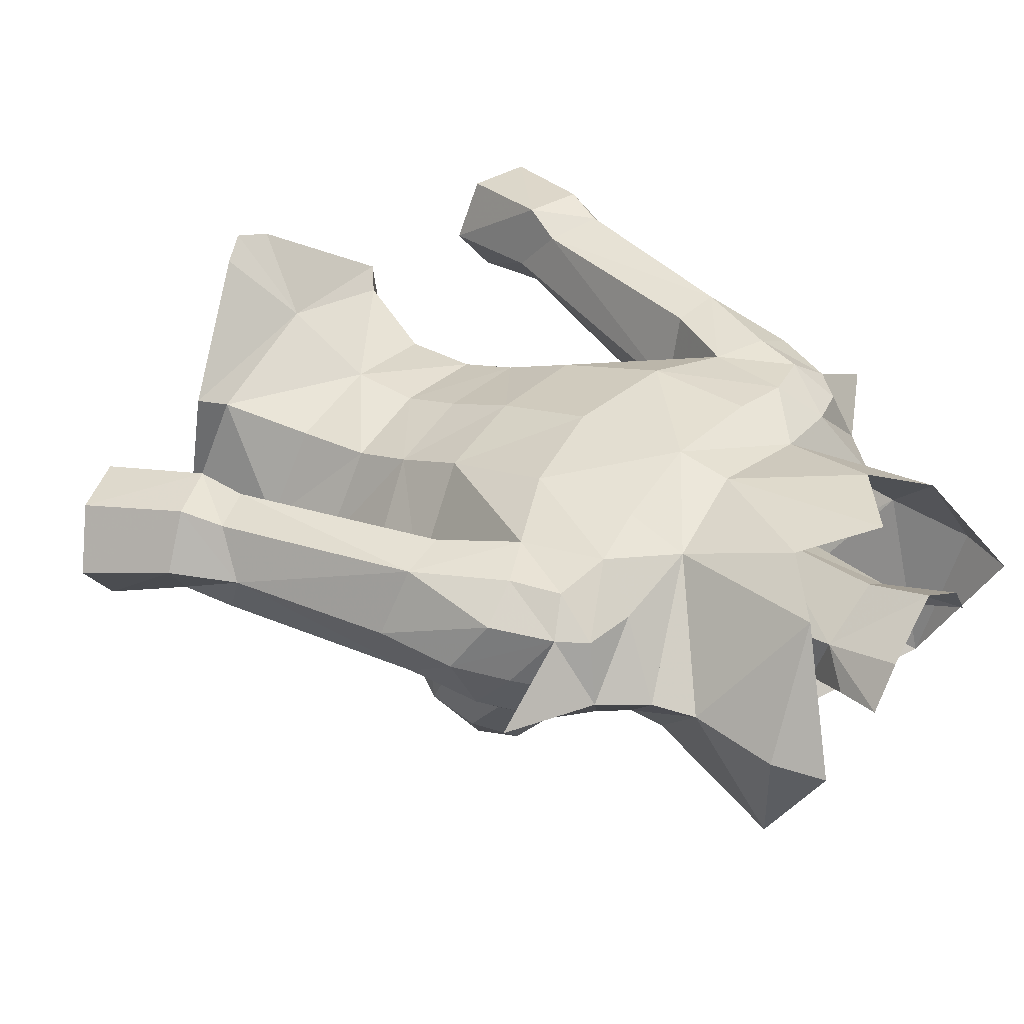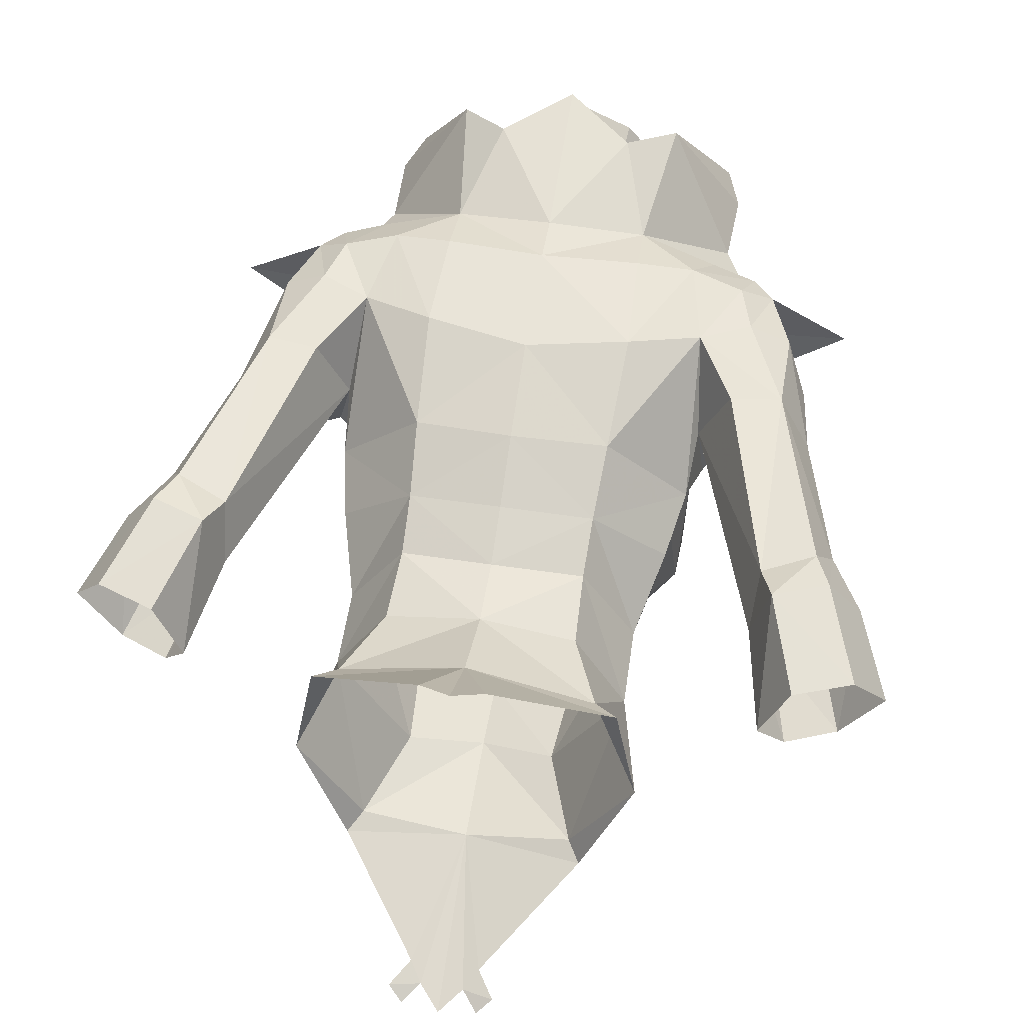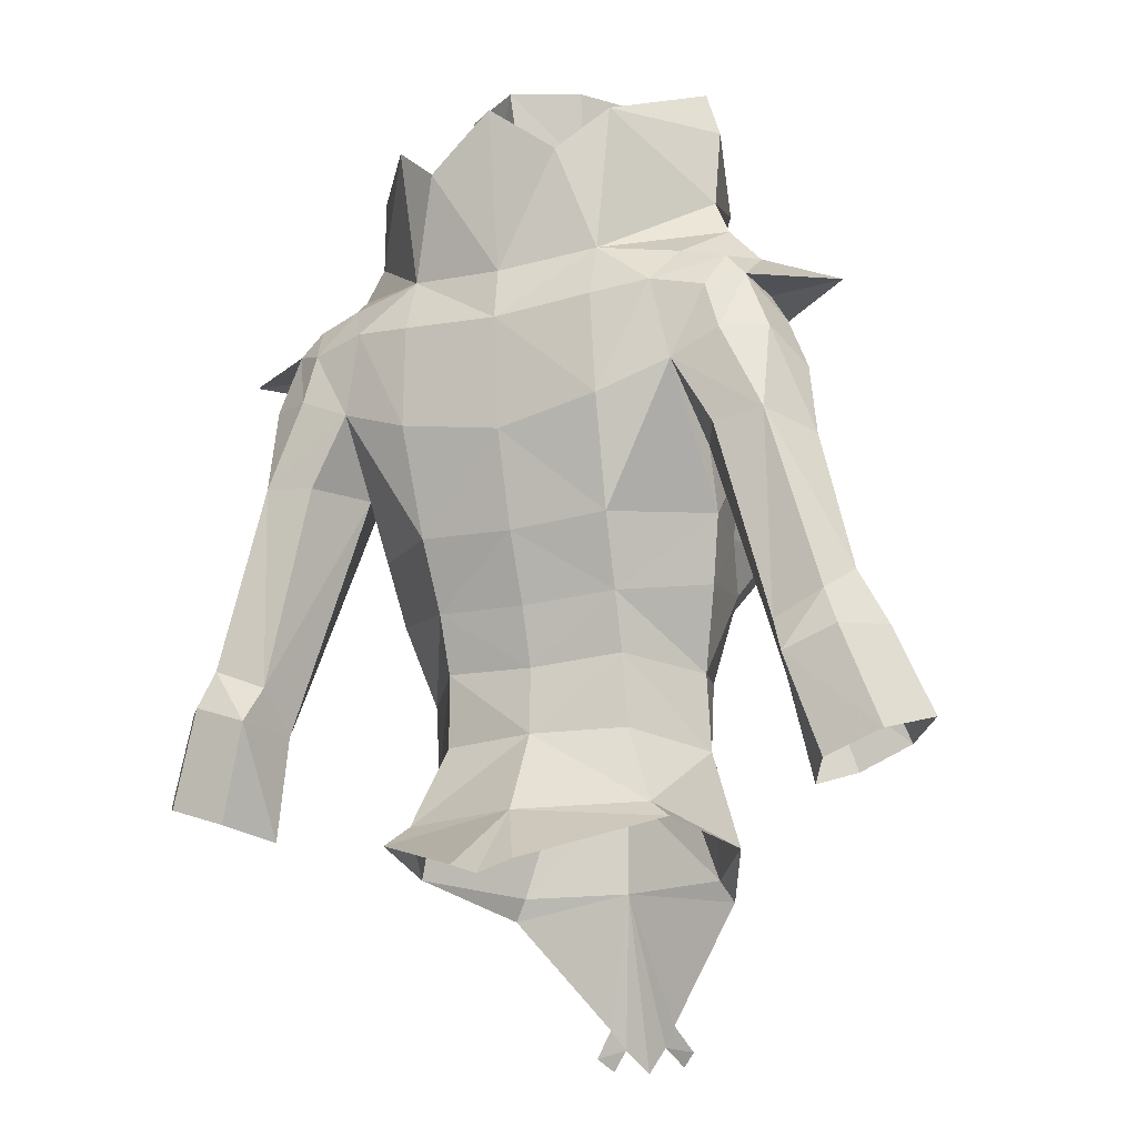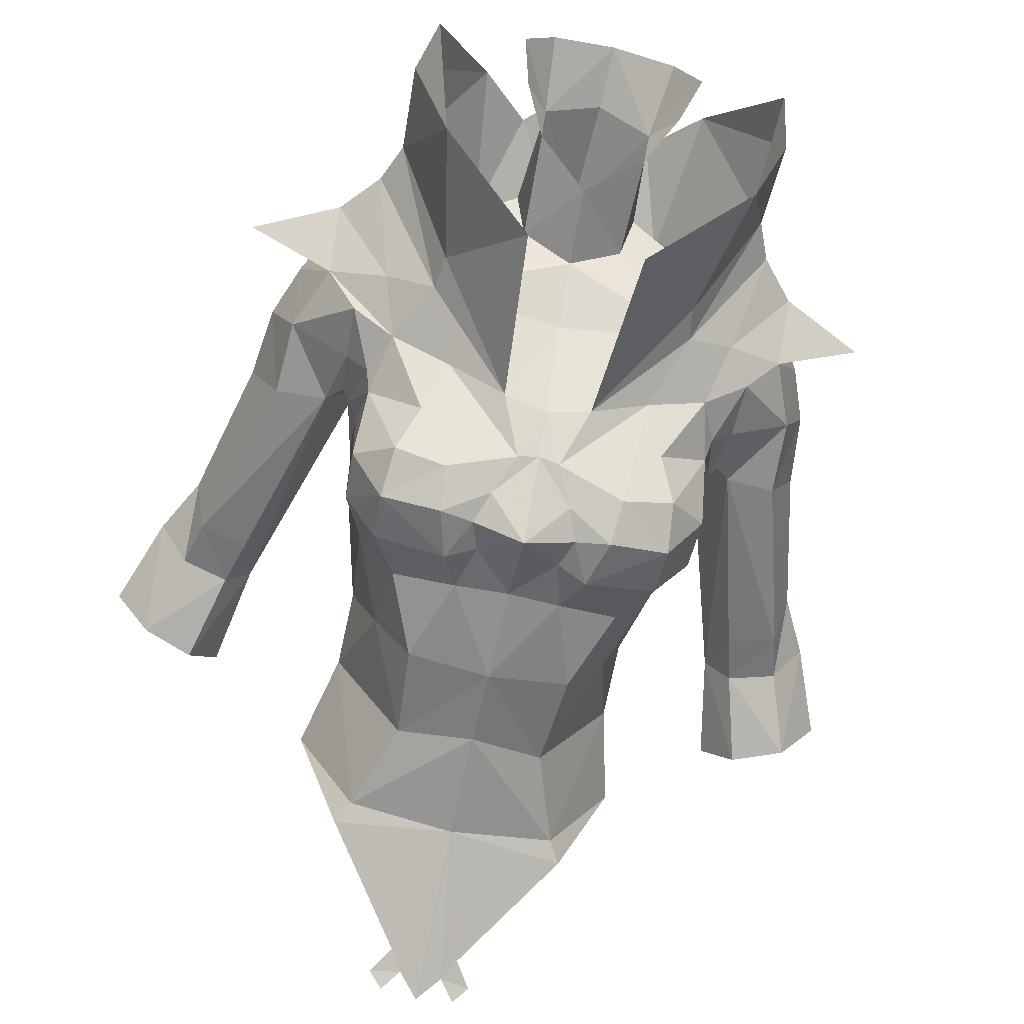
<metadata>
{"format":"obj","ext":"obj","renderer":"f3d","projection":"perspective","resolution":1024,"background":"white","views":[{"elev":41.6,"azim":-54.3,"up":"+Y"},{"elev":54.1,"azim":-171.0,"up":"+Y"},{"elev":-20.0,"azim":-156.5,"up":"+Z"},{"elev":-67.4,"azim":-12.2,"up":"+Y"}]}
</metadata>
<code>
g priest_armour_female_34520
v 5.654 -1.567 66.79
v 5.289 -2.924 68.38
v 5.13 -3.558 67.94
v 5.333 -1.914 66.47
v 2.494 -7.247 66.19
v 2.614 -6.704 67.36
v 1.149 -6.81 66.87
v 4.296 -1.71 60.49
v 2.688 0.7278 60.62
v 2.731 1.332 62.29
v 4.921 -0.7885 62.83
v -0.005124 1.013 60.42
v -0.005126 1.592 62.11
v -0.005125 1.054 58.47
v 2.768 0.5331 58.49
v 1.559 -6.459 63.63
v -0.005125 -6.584 60.98
v 2.422 -6.07 60.98
v 4.296 -1.71 60.49
v 4.921 -0.7885 62.83
v 4.53 -3.936 63.52
v 3.546 -4.356 61.02
v 1.633 0.5515 76.26
v 1.937 1.142 78.37
v 2.731 -0.07968 78.34
v 0.1564 2.369 78.3
v 0.1015 1.857 76.53
v 7.044 0.4282 72.17
v 6.01 0.271 73.36
v 5.266 -1.993 71.09
v 6.973 -1.129 70.6
v 7.044 0.4282 72.17
v 6.537 2.065 71.63
v 5.207 2.33 71.99
v 6.01 0.271 73.36
v 6.186 2.963 70.41
v 4.628 3.25 70.74
v 6.025 -2.138 70.02
v -0.005137 2.102 73.31
v 1.809 0.7202 73.52
v 4.315 -1.989 58.24
v -0.005125 -6.244 58.65
v 2.204 -5.61 58.13
v 8.485 0.8242 68.33
v 7.754 -0.9727 68.66
v 7.869 -0.9516 66.44
v 8.76 1.07 66.14
v 6.973 -1.129 70.6
v 7.878 0.7139 69.92
v 7.332 0.5503 70.88
v 7.878 0.7139 69.92
v 7.157 2.192 70.88
v 7.332 0.5503 70.88
v 5.966 -2.014 68.38
v 6.34 -1.297 66.65
v 9.558 0.6896 70.91
v 7.157 2.192 70.88
v 9.558 0.6896 70.91
v 4.952 -2.485 64.78
v 5.293 -0.2276 64.75
v -0.1028 -1.641 74.77
v -0.00512 -1.551 72.48
v 1.474 -0.7759 72.88
v 1.517 -0.9196 75.85
v 5.424 0.7188 66.43
v 6.287 2.813 66.24
v 7.777 2.556 60.35
v 7.653 1.166 59.22
v 8.143 3.044 59.27
v 9.291 2.754 60.98
v 9.717 3.026 59.84
v 7.653 1.166 59.22
v 7.972 -0.1718 60.74
v 5.424 0.7188 66.43
v 9.052 -0.6261 56.77
v 8.223 0.723 56.2
v 8.374 0.1456 59.3
v 10.54 -0.7693 57.45
v 9.767 0.07908 59.72
v 10.69 2.495 57.01
v 9.006 2.489 56.41
v 7.787 2.827 66.42
v 9.397 -0.1828 61.13
v 2.863 2.281 64.31
v -0.005128 2.466 64.1
v -0.005129 3.364 66.88
v 3.03 3.398 67.46
v 5.293 -0.2276 64.75
v 5.289 -2.924 68.38
v 5.654 -1.567 66.79
v 5.931 -1.432 66.97
v -0.005126 -7.79 65.93
v 1.501 -7.095 65.98
v 3.853 -2.99 71.37
v -0.00513 -2.967 70.91
v 2.899 2.951 72.22
v -0.005132 3.452 71.82
v 3.853 -2.99 71.37
v 5.535 0.0703 74.49
v 3.703 -3.156 72.35
v 2.899 2.951 72.22
v 2.921 3.536 70.5
v -0.005131 3.682 70.24
v 4.746 -3.186 69.6
v 3.567 -5.261 68.41
v 5.132 2.98 68.32
v 4.315 -1.989 58.24
v 0.6093 -6.276 67.91
v 2.972 -4.068 69.47
v 2.303 -0.3033 77.1
v 5.424 0.7188 66.43
v 2.887 0.2578 73.05
v 1.277 -5.074 69.27
v 7.831 2.262 69.14
v 8.485 0.8242 68.33
v 8.76 1.07 66.14
v 6.6 2.986 68.99
v 5.132 2.98 68.32
v 6.186 2.963 70.41
v 6.025 -2.138 70.02
v 9.819 1.454 61.85
v 9.819 1.454 61.85
v 11.7 0.9431 57.62
v 10.73 1.566 60.11
v 11.7 0.9431 57.62
v 10.73 1.566 60.11
v 8.223 0.723 56.2
v 5.424 0.7188 66.43
v 0.9005 4.125 54.15
v -0.005129 4.415 53.77
v -0.005127 2.341 55.98
v 4.998 -2.337 55.44
v 4.32 1.456 55.57
v 3.654 1.137 56.12
v 3.141 -5.653 55.39
v 3.528 -5.851 54.74
v 4.998 -2.337 55.44
v -0.005127 -6.247 55.38
v -0.005128 -7.785 50.21
v 0.6346 -7.52 50.92
v 1.021 -7.26 51.51
v -0.005134 4.203 76.75
v 1.988 3.904 75.18
v -0.005132 3.452 71.82
v 7.332 0.5503 70.88
v 7.332 0.5503 70.88
v 6.01 0.271 73.36
v 1.277 -5.074 69.27
v -0.005128 -5.212 69.03
v 3.424 3.187 76.57
v 5.535 0.0703 74.49
v -0.005128 -6.146 67.99
v -0.005128 -5.212 69.03
v 5.648 -0.1645 76.96
v 5.194 -0.2611 78.42
v 4.472 -4.294 76.38
v 5.194 -0.2611 78.42
v 5.648 -0.1645 76.96
v 1.677 -5.677 74.24
v 1.2 -6.869 65.09
v -0.005127 -6.67 63.79
v 2.084 -7.021 64.71
v 1.55 -7.456 50.71
v 1.123 -7.751 50.34
v 4.097 -6.323 67.46
v 4.236 -6.809 66.09
v 3.382 -5.626 63.25
v 4.178 -6.451 64.67
v 5.244 -5.299 66.61
v 5.183 -5.063 65.12
v -5.665 -1.567 66.79
v -5.344 -1.914 66.47
v -5.14 -3.558 67.94
v -5.299 -2.924 68.38
v -2.504 -7.247 66.19
v -1.16 -6.81 66.87
v -2.624 -6.704 67.36
v -4.306 -1.71 60.49
v -4.931 -0.7885 62.83
v -2.741 1.332 62.29
v -2.698 0.7278 60.62
v -2.778 0.5331 58.49
v -1.569 -6.459 63.63
v -2.433 -6.07 60.98
v -4.306 -1.71 60.49
v -3.557 -4.356 61.02
v -4.54 -3.936 63.52
v -4.931 -0.7885 62.83
v -1.561 0.7115 76.31
v -2.647 0.1898 78.42
v -1.734 1.326 78.43
v -7.054 0.4282 72.17
v -6.984 -1.129 70.6
v -5.276 -1.993 71.09
v -6.02 0.271 73.36
v -7.054 0.4282 72.17
v -6.02 0.271 73.36
v -5.219 2.218 71.98
v -6.547 2.065 71.63
v -4.639 3.25 70.74
v -6.196 2.963 70.41
v -4.756 -2.977 69.6
v -6.039 -2.34 70.01
v -1.819 0.7202 73.52
v -4.325 -1.989 58.24
v -2.215 -5.61 58.13
v -8.496 0.8242 68.33
v -8.77 1.07 66.14
v -7.879 -0.9517 66.44
v -7.764 -0.9727 68.66
v -6.984 -1.129 70.6
v -7.342 0.5502 70.88
v -7.888 0.7139 69.92
v -7.888 0.7139 69.92
v -7.342 0.5502 70.88
v -7.167 2.192 70.88
v -6.35 -1.297 66.65
v -5.976 -2.014 68.38
v -7.167 2.192 70.88
v -9.568 0.6895 70.91
v -9.568 0.6895 70.91
v -4.963 -2.485 64.78
v -5.303 -0.2276 64.75
v -1.606 -0.7632 75.9
v -1.484 -0.776 72.88
v -5.434 0.7188 66.43
v -7.664 1.166 59.22
v -7.787 2.556 60.35
v -6.298 2.813 66.24
v -8.154 3.044 59.27
v -9.727 3.026 59.84
v -9.301 2.754 60.98
v -7.664 1.166 59.22
v -5.434 0.7188 66.43
v -7.982 -0.1719 60.74
v -9.062 -0.6261 56.77
v -8.233 0.7229 56.2
v -8.384 0.1456 59.3
v -10.55 -0.7694 57.45
v -9.778 0.07904 59.72
v -10.7 2.495 57.01
v -9.017 2.489 56.41
v -7.797 2.827 66.42
v -9.407 -0.1828 61.13
v -2.873 2.281 64.31
v -3.04 3.398 67.46
v -5.303 -0.2276 64.75
v -5.895 -1.421 67.08
v -5.665 -1.567 66.79
v -5.299 -2.924 68.38
v -1.511 -7.095 65.98
v -3.863 -2.99 71.37
v -2.909 2.951 72.22
v -3.863 -2.99 71.37
v -3.714 -3.156 72.35
v -5.545 0.07029 74.49
v -2.909 2.951 72.22
v -2.931 3.536 70.5
v -3.577 -5.261 68.41
v -5.142 2.98 68.32
v -4.325 -1.989 58.24
v -0.6196 -6.276 67.91
v -2.982 -4.068 69.47
v -2.284 -0.07347 77.18
v -5.434 0.7188 66.43
v -2.897 0.2578 73.05
v -1.288 -5.074 69.27
v -7.841 2.262 69.14
v -8.77 1.07 66.14
v -8.496 0.8242 68.33
v -6.61 2.986 68.99
v -6.196 2.963 70.41
v -5.142 2.98 68.32
v -6.039 -2.34 70.01
v -9.829 1.454 61.85
v -9.829 1.454 61.85
v -11.71 0.943 57.62
v -10.74 1.566 60.11
v -11.71 0.943 57.62
v -10.74 1.566 60.11
v -8.233 0.7229 56.2
v -5.434 0.7188 66.43
v -0.9108 4.125 54.15
v -5.009 -2.337 55.44
v -3.664 1.137 56.12
v -4.331 1.456 55.57
v -3.152 -5.653 55.39
v -5.009 -2.337 55.44
v -3.538 -5.851 54.74
v -0.6449 -7.52 50.92
v -1.031 -7.26 51.51
v -1.998 3.904 75.18
v -7.342 0.5502 70.88
v -7.342 0.5502 70.88
v -6.02 0.271 73.36
v -1.288 -5.074 69.27
v -5.545 0.07029 74.49
v -3.434 3.187 76.57
v -5.659 -0.1645 76.96
v -4.482 -4.294 76.38
v -5.204 -0.2611 78.42
v -5.659 -0.1645 76.96
v -5.204 -0.2611 78.42
v -1.687 -5.677 74.24
v -1.21 -6.869 65.09
v -2.095 -7.021 64.71
v -1.561 -7.456 50.71
v -1.134 -7.751 50.34
v -4.107 -6.323 67.46
v -4.247 -6.809 66.09
v -4.188 -6.451 64.67
v -3.392 -5.626 63.25
v -5.254 -5.299 66.61
v -5.194 -5.063 65.12
f 1 2 3
f 3 4 1
f 5 6 7
f 8 9 10
f 10 11 8
f 10 9 12
f 12 13 10
f 14 12 9
f 9 15 14
f 16 17 18
f 19 20 21
f 21 22 19
f 23 24 25
f 26 23 27
f 28 29 30
f 30 31 28
f 32 33 34
f 34 35 32
f 34 36 37
f 31 30 38
f 39 27 23
f 23 40 39
f 19 22 41
f 17 42 43
f 43 18 17
f 44 45 46
f 46 47 44
f 48 49 50
f 51 52 53
f 45 54 55
f 55 46 45
f 32 56 57
f 57 33 32
f 28 31 58
f 59 21 20
f 20 60 59
f 61 62 63
f 63 64 61
f 65 66 67
f 67 68 65
f 69 67 70
f 70 71 69
f 72 73 55
f 55 74 72
f 75 72 76
f 72 75 77
f 78 79 77
f 77 75 78
f 80 81 69
f 69 71 80
f 82 70 67
f 67 66 82
f 83 46 55
f 55 73 83
f 84 85 86
f 86 87 84
f 10 13 85
f 85 84 10
f 88 11 10
f 10 84 88
f 54 89 90
f 90 91 54
f 7 92 93
f 94 63 62
f 62 95 94
f 39 40 96
f 96 97 39
f 98 29 99
f 99 100 98
f 98 30 29
f 35 34 101
f 102 87 103
f 104 105 3
f 106 84 87
f 34 37 101
f 9 8 107
f 108 6 109
f 25 110 23
f 106 37 36
f 111 88 106
f 3 2 104
f 63 112 40
f 30 98 104
f 109 104 98
f 23 64 40
f 87 86 103
f 113 109 98
f 114 115 116
f 114 82 117
f 52 114 117
f 117 118 119
f 36 33 57
f 48 120 45
f 54 120 89
f 2 38 104
f 102 103 101
f 106 87 37
f 121 83 79
f 83 73 77
f 67 69 68
f 71 70 122
f 46 83 121
f 121 47 46
f 72 77 73
f 123 124 78
f 122 70 82
f 82 116 122
f 125 71 126
f 125 80 71
f 81 127 69
f 83 77 79
f 124 121 79
f 71 122 126
f 127 68 69
f 78 124 79
f 15 9 107
f 88 84 106
f 82 118 117
f 117 119 52
f 118 66 65
f 118 82 66
f 82 114 116
f 1 4 60
f 128 1 60
f 108 109 113
f 90 74 91
f 45 120 54
f 37 87 102
f 37 102 101
f 108 7 6
f 129 130 131
f 132 133 134
f 135 136 137
f 136 135 138
f 131 133 129
f 138 139 140
f 136 138 141
f 131 134 133
f 142 143 144
f 145 58 31
f 56 146 57
f 94 147 112
f 94 95 148
f 148 95 149
f 112 96 40
f 96 112 147
f 101 150 151
f 98 100 113
f 152 108 153
f 153 108 113
f 154 155 156
f 150 157 158
f 100 156 159
f 143 150 101
f 99 156 100
f 99 154 156
f 150 158 151
f 100 159 113
f 101 151 35
f 16 160 161
f 160 16 162
f 101 103 144
f 143 101 144
f 63 94 112
f 138 140 141
f 140 163 141
f 140 164 163
f 105 6 165
f 166 165 6
f 6 5 166
f 162 16 167
f 167 168 162
f 16 18 167
f 93 5 7
f 162 168 166
f 166 5 162
f 165 166 169
f 166 168 170
f 170 169 166
f 168 167 21
f 21 170 168
f 105 165 3
f 3 169 4
f 4 169 170
f 60 4 59
f 165 169 3
f 109 105 104
f 109 6 105
f 59 4 170
f 21 59 170
f 167 22 21
f 43 22 18
f 41 22 43
f 49 48 45
f 45 44 49
f 52 51 115
f 115 114 52
f 42 138 135
f 135 43 42
f 137 41 135
f 107 134 15
f 134 131 14
f 14 15 134
f 167 18 22
f 160 93 92
f 93 160 162
f 162 5 93
f 7 108 152
f 7 152 92
f 160 92 161
f 17 16 161
f 26 24 23
f 40 64 63
f 110 64 23
f 171 172 173
f 173 174 171
f 175 176 177
f 178 179 180
f 180 181 178
f 180 13 12
f 12 181 180
f 14 182 181
f 181 12 14
f 183 184 17
f 185 186 187
f 187 188 185
f 189 190 191
f 26 27 189
f 192 193 194
f 194 195 192
f 196 197 198
f 198 199 196
f 200 201 199
f 199 198 200
f 202 194 193
f 193 203 202
f 39 204 189
f 189 27 39
f 185 205 186
f 17 184 206
f 206 42 17
f 207 208 209
f 209 210 207
f 211 212 213
f 214 215 216
f 210 209 217
f 217 218 210
f 196 199 219
f 219 220 196
f 192 221 193
f 222 223 188
f 188 187 222
f 61 224 225
f 225 62 61
f 226 227 228
f 228 229 226
f 230 231 232
f 232 228 230
f 233 234 217
f 217 235 233
f 233 236 237
f 236 233 238
f 239 236 238
f 238 240 239
f 241 231 230
f 230 242 241
f 243 229 228
f 228 232 243
f 244 235 217
f 217 209 244
f 245 246 86
f 86 85 245
f 180 245 85
f 85 13 180
f 247 245 180
f 180 179 247
f 218 217 248
f 249 250 218
f 176 251 92
f 252 95 62
f 62 225 252
f 39 97 253
f 253 204 39
f 254 255 256
f 256 195 254
f 254 195 194
f 197 257 198
f 258 103 246
f 202 173 259
f 260 246 245
f 198 257 200
f 181 261 178
f 262 263 177
f 190 189 264
f 260 201 200
f 265 260 247
f 173 202 174
f 225 204 266
f 194 202 254
f 263 254 202
f 189 204 224
f 246 103 86
f 267 254 263
f 268 269 270
f 268 271 243
f 216 271 268
f 271 272 273
f 201 219 199
f 211 210 274
f 218 250 274
f 174 202 203
f 258 257 103
f 260 200 246
f 275 240 244
f 244 238 235
f 228 227 230
f 231 276 232
f 209 208 275
f 275 244 209
f 233 235 238
f 277 239 278
f 276 269 243
f 243 232 276
f 279 280 231
f 279 231 241
f 242 230 281
f 244 240 238
f 278 240 275
f 231 280 276
f 281 230 227
f 239 240 278
f 182 261 181
f 247 260 245
f 243 271 273
f 271 216 272
f 273 226 229
f 273 229 243
f 243 269 268
f 171 223 172
f 282 223 171
f 262 267 263
f 248 217 234
f 210 218 274
f 200 258 246
f 200 257 258
f 262 177 176
f 283 131 130
f 284 285 286
f 287 288 289
f 289 138 287
f 131 283 286
f 138 290 139
f 289 291 138
f 131 286 285
f 142 144 292
f 293 193 221
f 220 219 294
f 252 266 295
f 252 296 95
f 296 149 95
f 266 204 253
f 253 295 266
f 257 297 298
f 254 267 255
f 152 153 262
f 153 267 262
f 299 300 301
f 298 302 303
f 255 304 300
f 292 257 298
f 256 255 300
f 256 300 299
f 298 297 302
f 255 267 304
f 257 197 297
f 183 161 305
f 305 306 183
f 257 144 103
f 292 144 257
f 225 266 252
f 138 291 290
f 290 291 307
f 290 307 308
f 259 309 177
f 310 175 177
f 177 309 310
f 306 311 312
f 312 183 306
f 183 312 184
f 251 176 175
f 306 175 310
f 310 311 306
f 309 313 310
f 310 313 314
f 314 311 310
f 311 314 187
f 187 312 311
f 259 173 309
f 173 172 313
f 172 314 313
f 223 222 172
f 309 173 313
f 263 202 259
f 263 259 177
f 222 314 172
f 187 314 222
f 312 187 186
f 206 184 186
f 205 206 186
f 213 207 210
f 210 211 213
f 216 268 270
f 270 214 216
f 42 206 287
f 287 138 42
f 205 287 206
f 285 182 14
f 14 131 285
f 312 186 184
f 305 92 251
f 251 175 306
f 306 305 251
f 176 152 262
f 176 92 152
f 305 161 92
f 17 161 183
f 26 189 191
f 204 225 224
f 264 189 224
f 284 261 285
f 135 41 43
f 132 134 107
f 285 261 182
f 288 287 205
f 38 30 104
f 33 36 34
f 91 74 55
f 91 55 54
f 249 248 234
f 218 248 249

</code>
